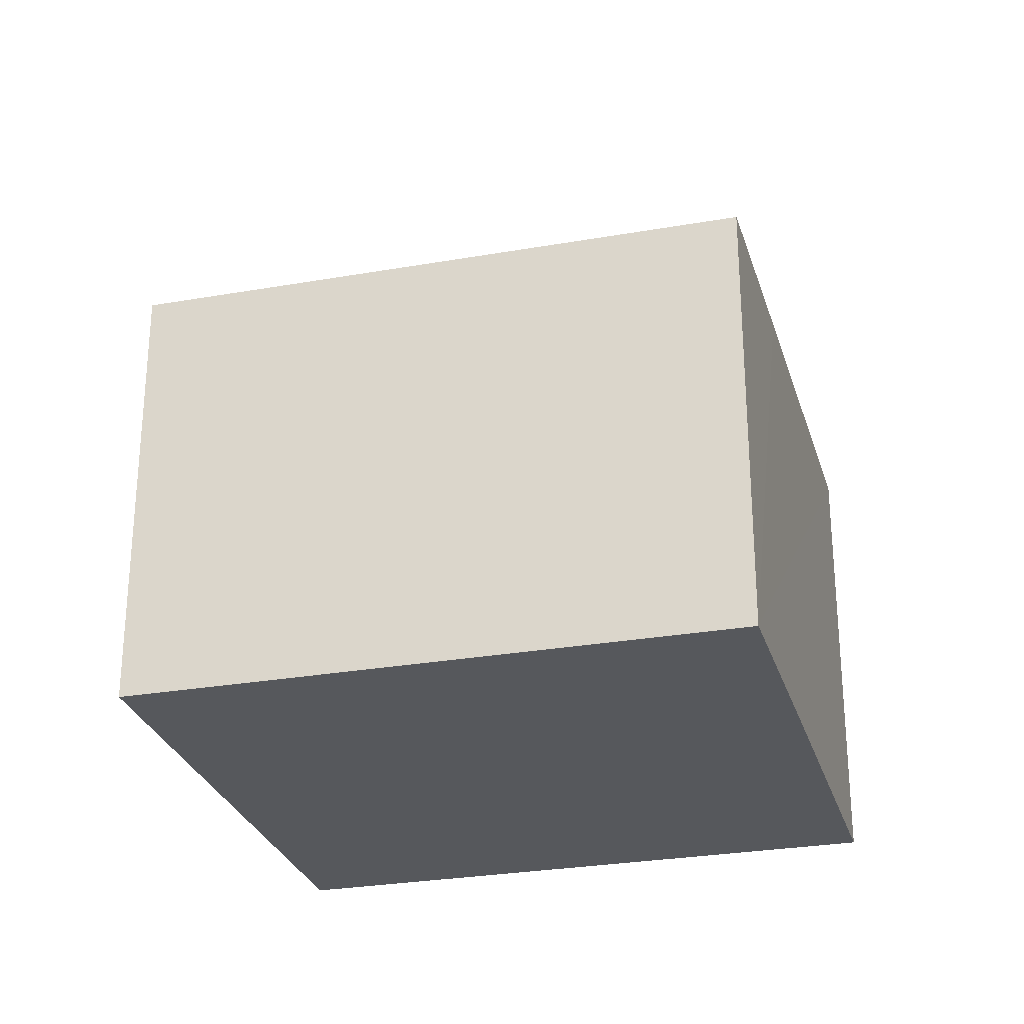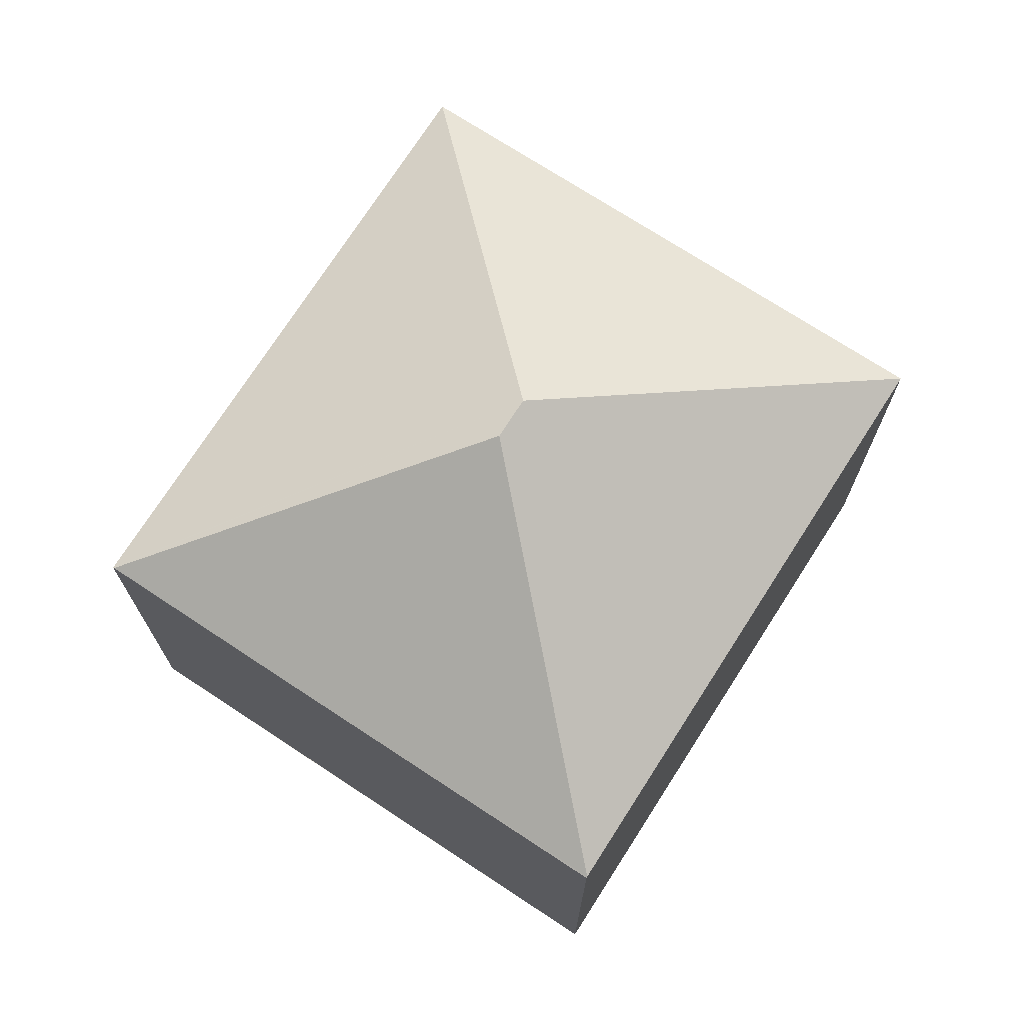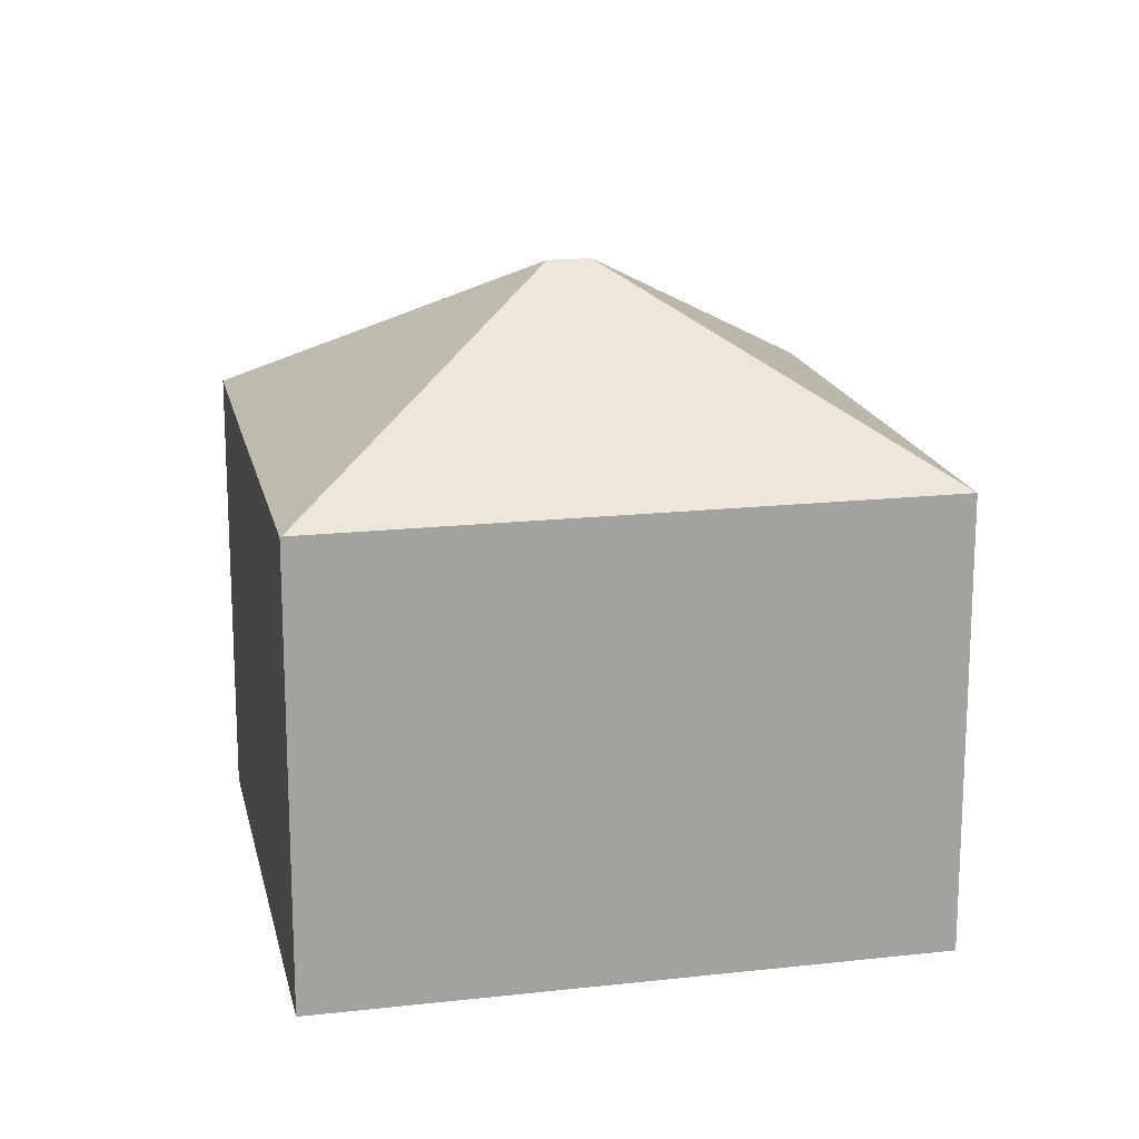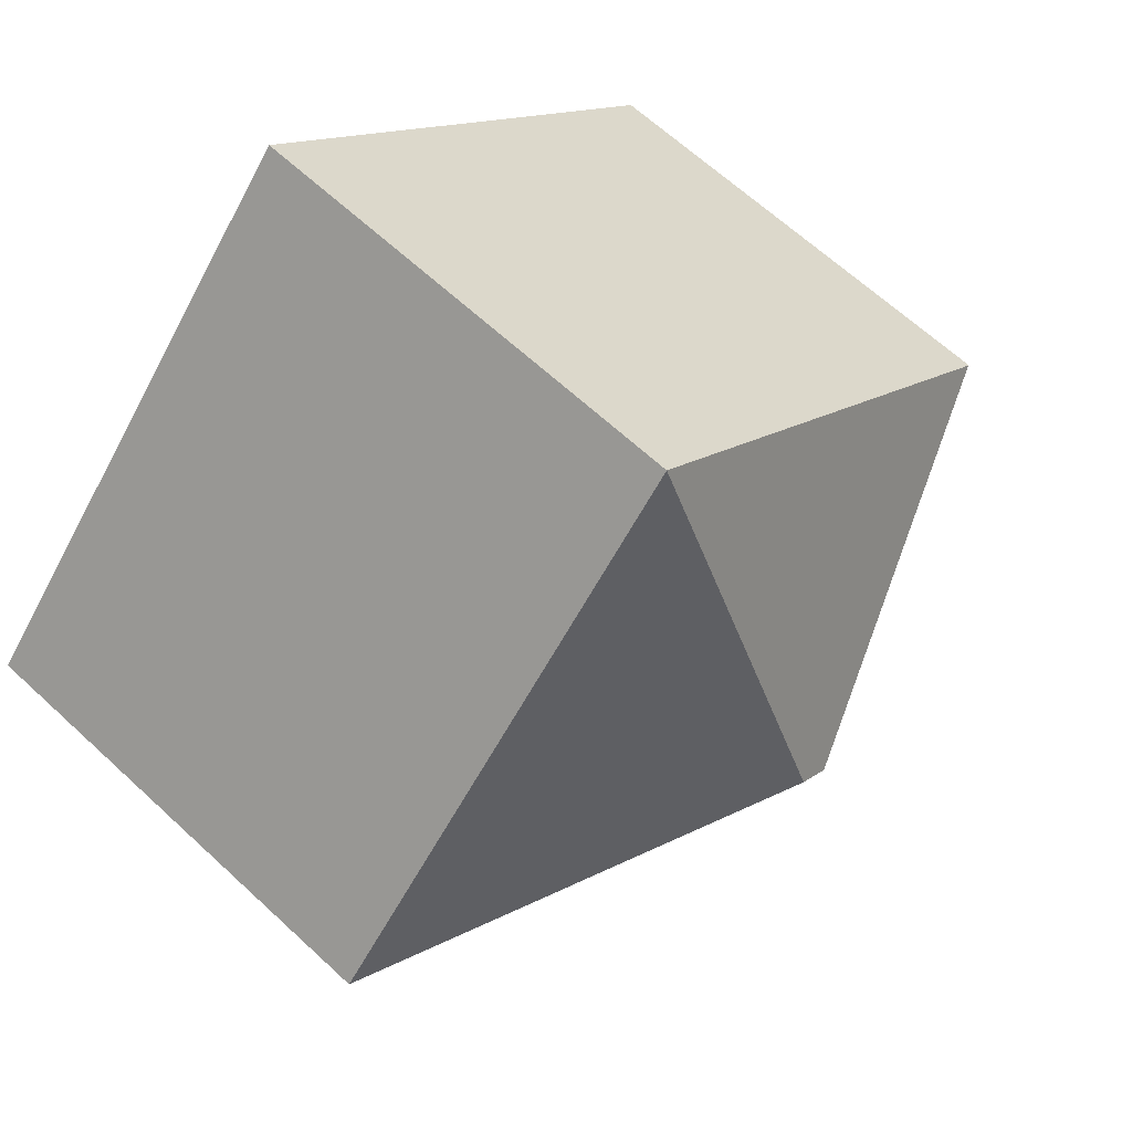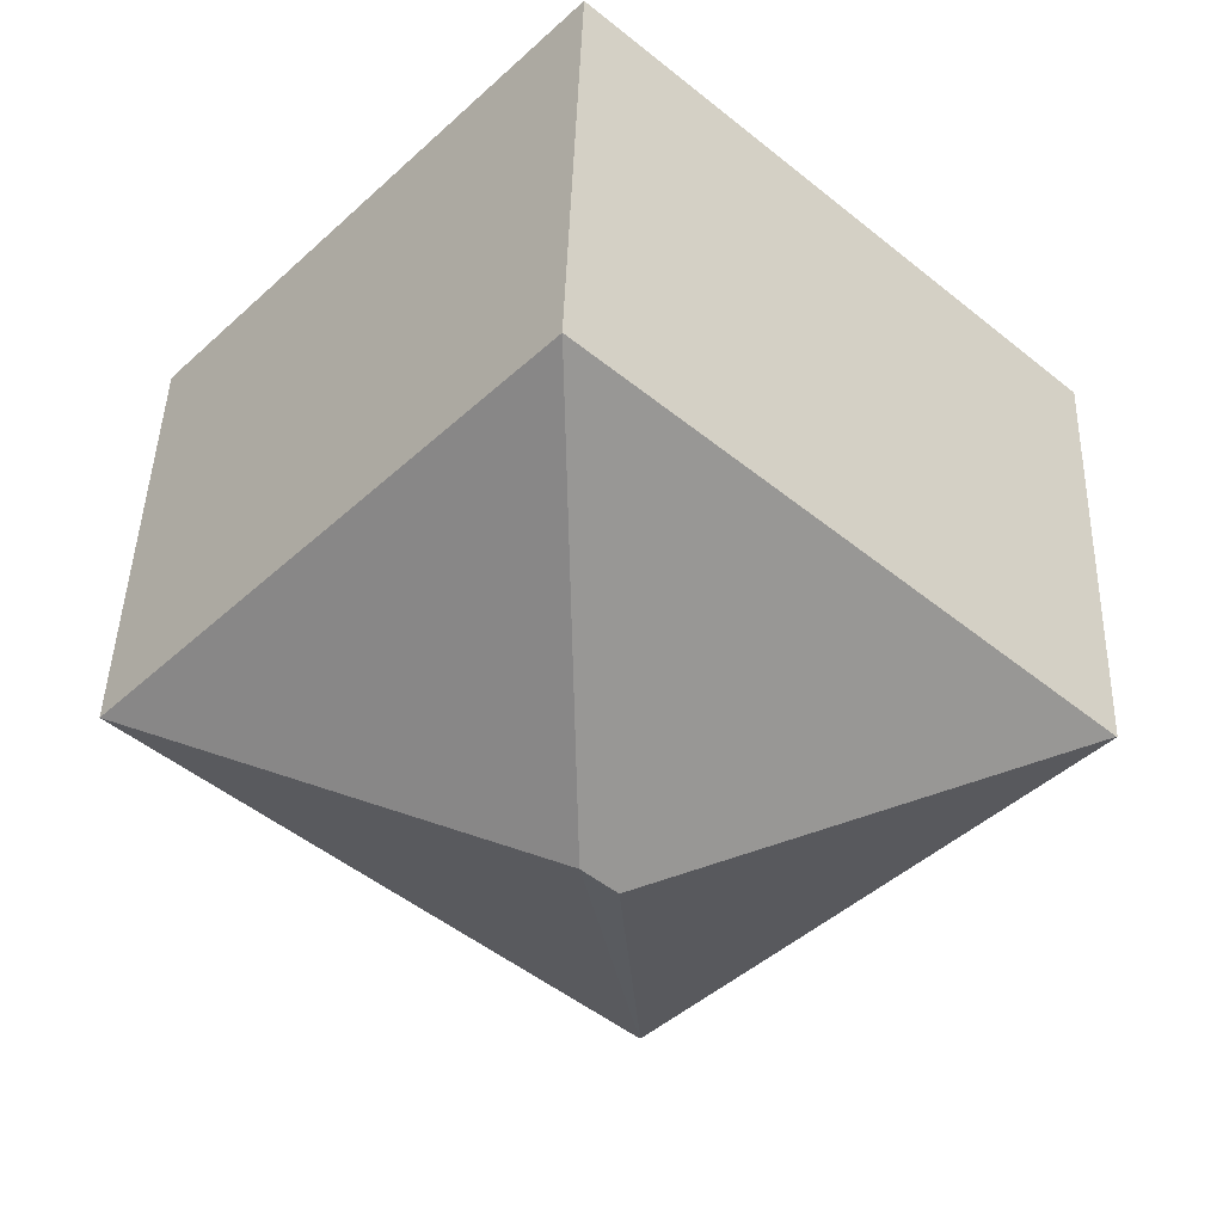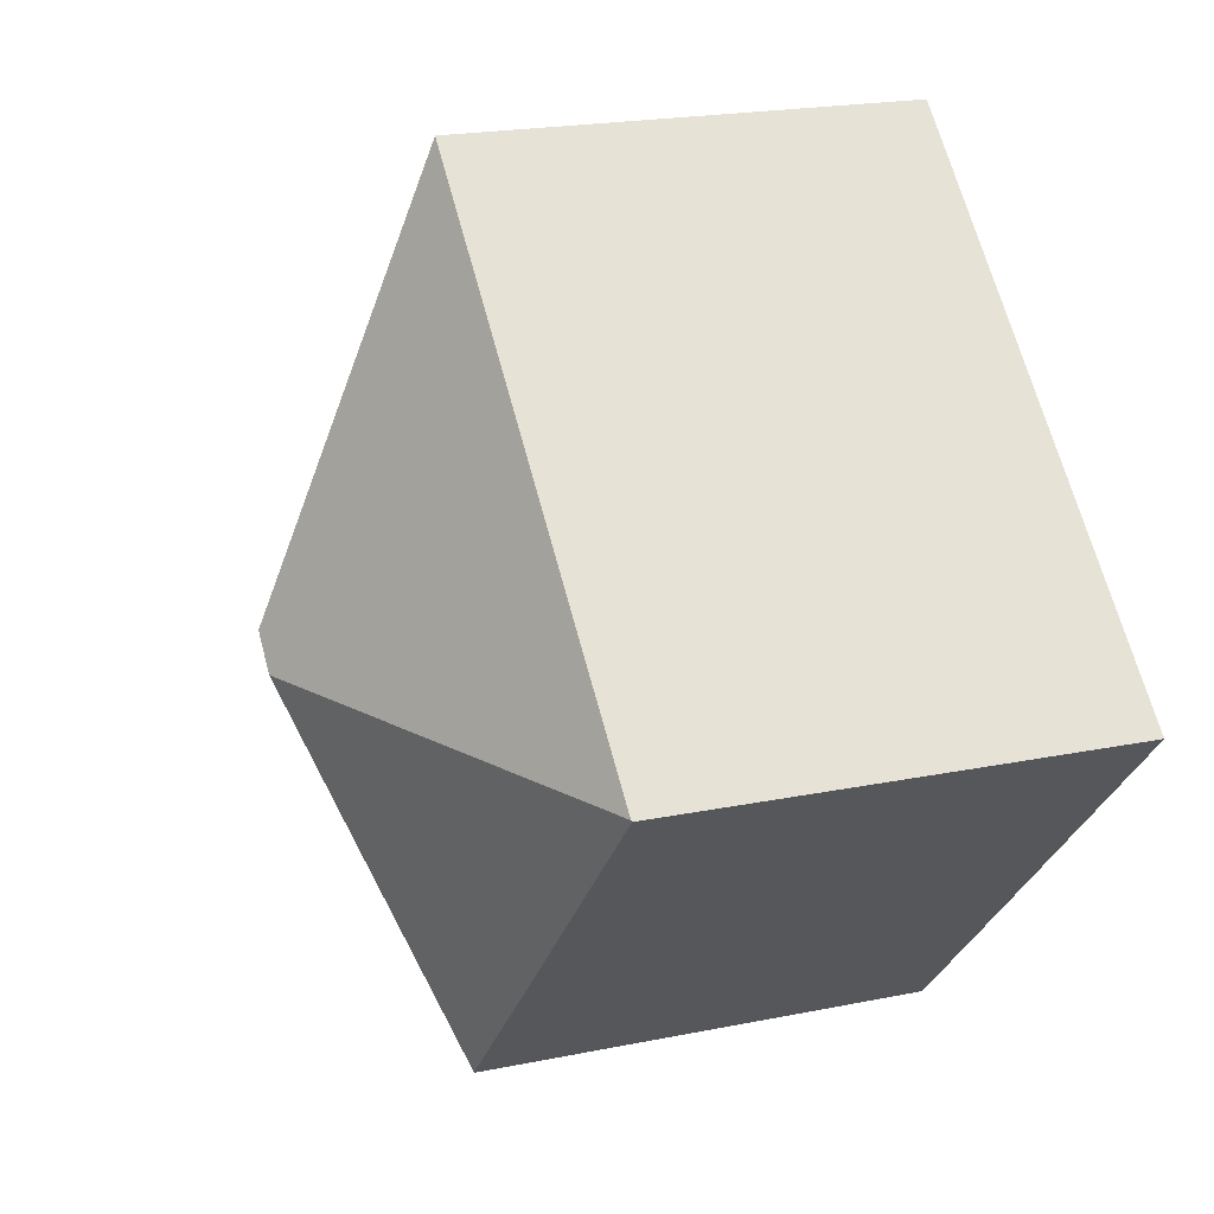
<metadata>
{"format":"obj","ext":"obj","renderer":"f3d","projection":"perspective","resolution":1024,"background":"white","views":[{"elev":-28.2,"azim":152.4,"up":"+Y"},{"elev":72.9,"azim":-99.9,"up":"+Y"},{"elev":17.4,"azim":-55.1,"up":"+Y"},{"elev":64.4,"azim":133.1,"up":"+Z"},{"elev":44.1,"azim":-178.3,"up":"+Z"},{"elev":20.7,"azim":-110.3,"up":"+Z"}]}
</metadata>
<code>
v  5.164 7.196 0.16
v  4.62 5.216 -4.906
v  4.609 5.226 -4.894
v  9.95 5.212 -0.032
v  2.984 5.216 -3.175
v  4.796 7.196 -0.178
v  0.012 5.214 0.011
v  0 5.205 3.187e-16
v  5.352 5.214 4.903
v  4.62 3.004e-16 -4.906
v  0 0 0
v  4.609 2.997e-16 -4.894
v  2.984 1.944e-16 -3.175
v  5.352 -3.002e-16 4.903
v  0.012 -6.736e-19 0.011
v  9.95 1.959e-18 -0.032
g defaultobject
f 1 2 3
f 1 4 2
f 5 6 3
f 6 5 7
f 1 3 6
f 5 8 7
f 1 7 9
f 7 1 6
f 1 9 4
f 2 5 3
f 5 2 10
f 5 10 8
f 8 10 11
f 11 10 12
f 11 12 13
f 8 9 7
f 9 8 11
f 9 11 14
f 14 11 15
f 14 4 9
f 4 14 16
f 4 10 2
f 10 4 16
f 13 15 11
f 15 13 14
f 14 13 16
f 16 13 12
f 16 12 10

</code>
